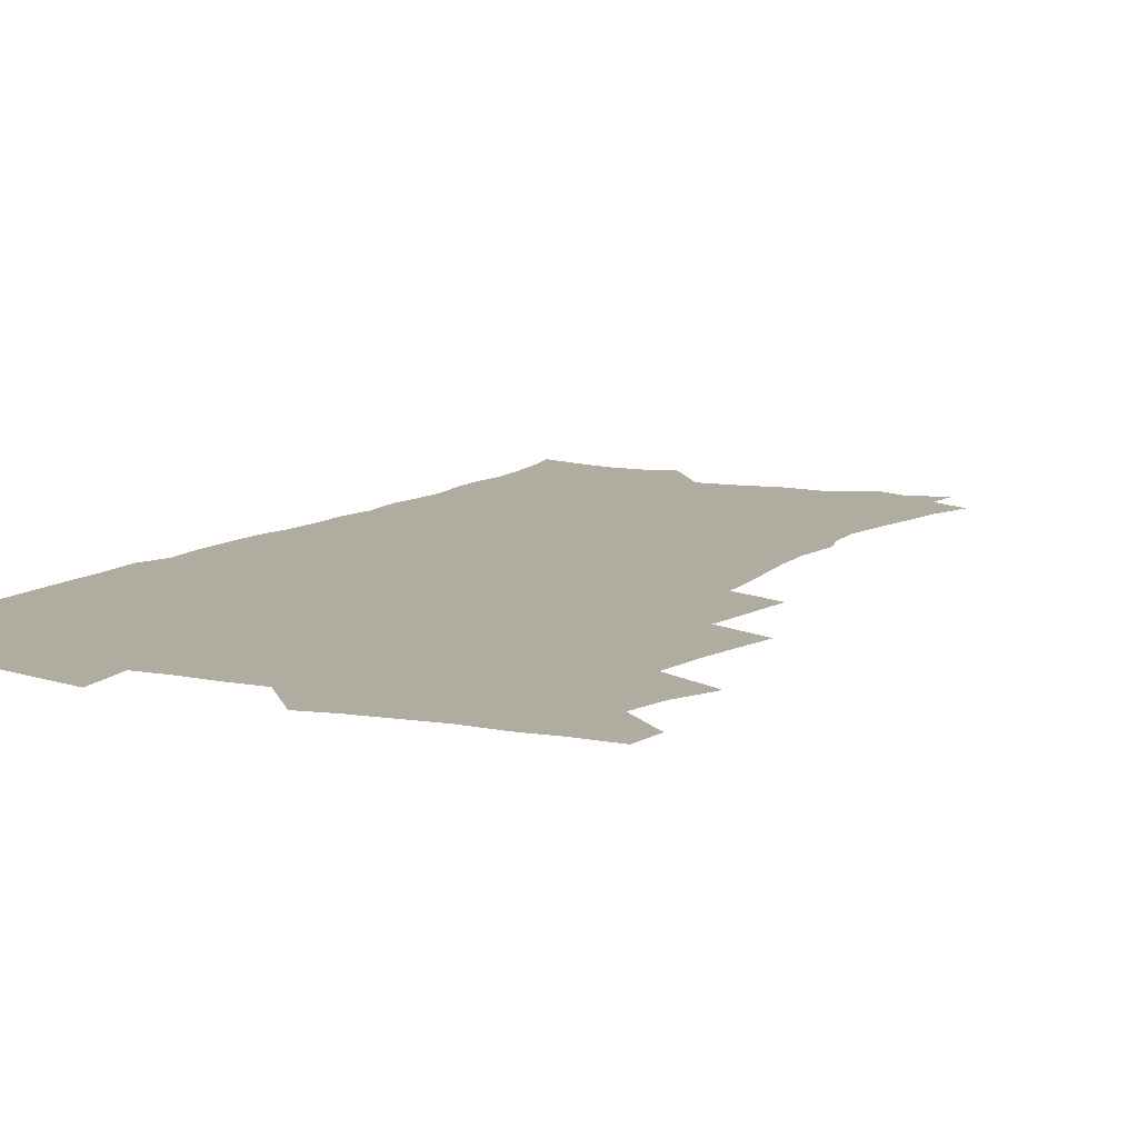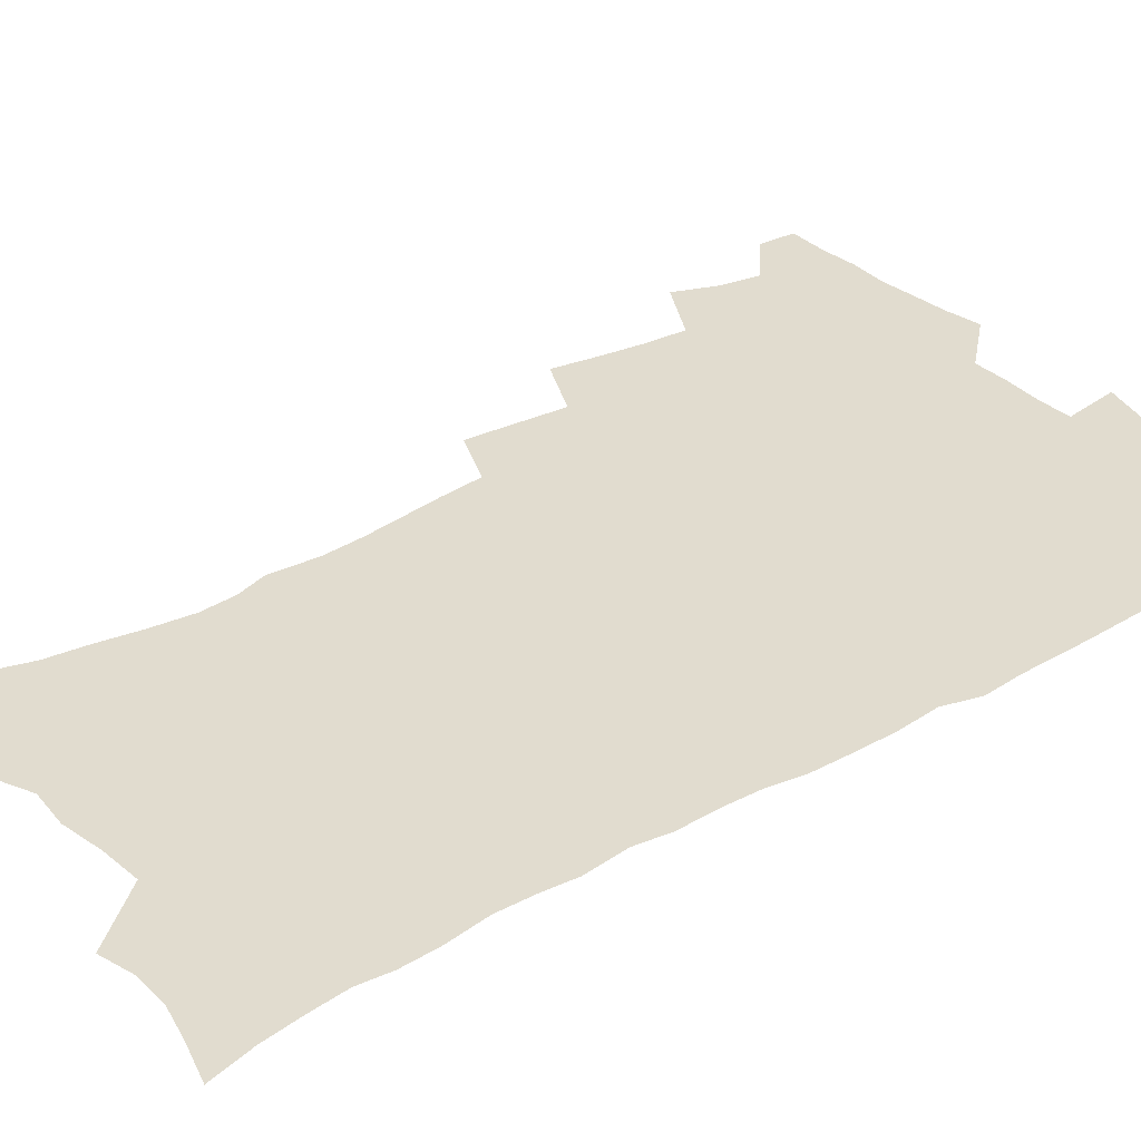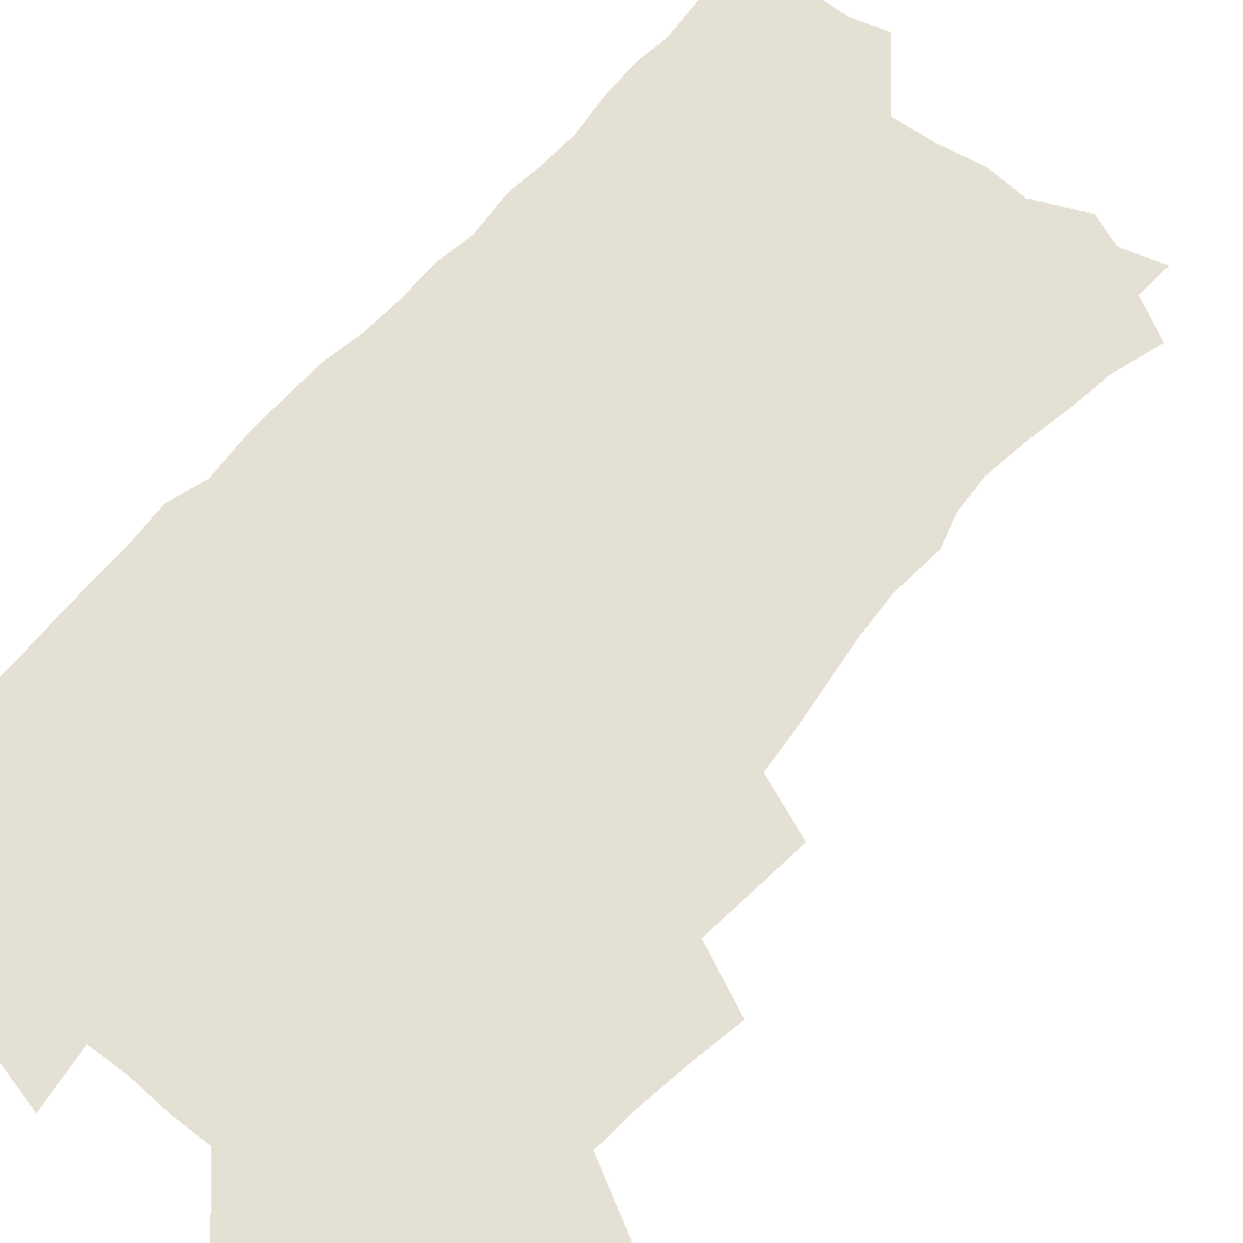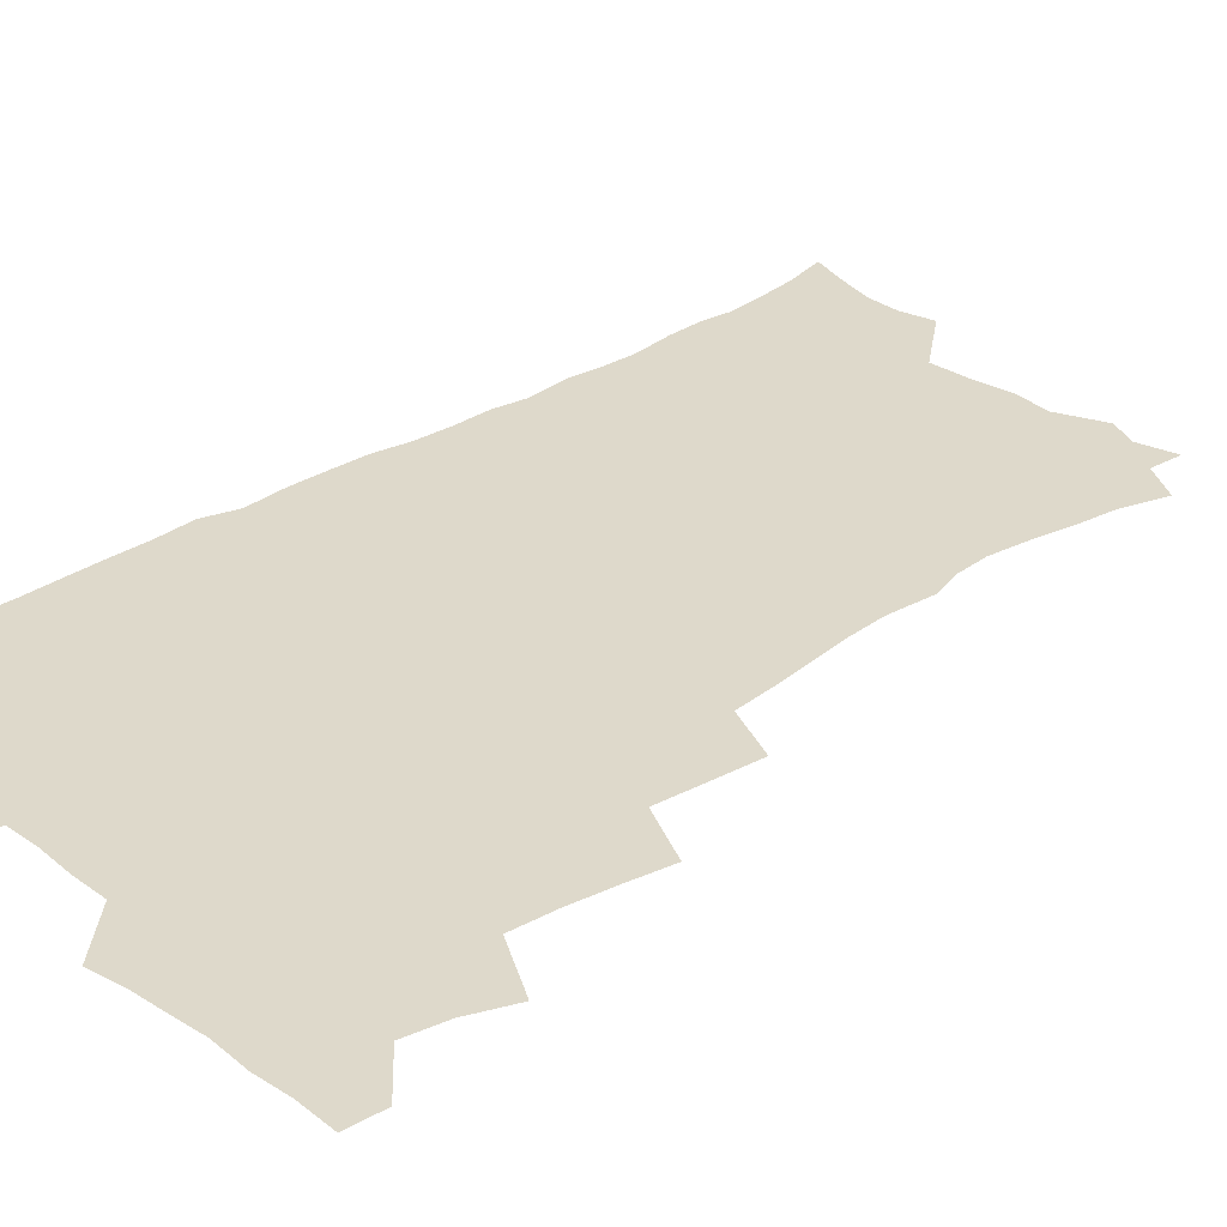
<metadata>
{"format":"obj","ext":"obj","renderer":"f3d","projection":"perspective","resolution":1024,"background":"white","views":[{"elev":10.1,"azim":-151.7,"up":"+Z"},{"elev":34.4,"azim":52.3,"up":"+Z"},{"elev":65.6,"azim":-140.1,"up":"+Z"},{"elev":31.7,"azim":-132.6,"up":"+Z"}]}
</metadata>
<code>
v 463.5 553.4 0
v 464.7 568.2 0
v 471.1 505.1 0
v 478.1 522.2 0
v 481.3 538.1 0
v 482 553 0
v 480.8 568.2 0
v 487.2 439.7 0
v 490.7 458 0
v 493.4 475.7 0
v 495 492.6 0
v 498.9 509.3 0
v 498.2 523.7 0
v 498 538.5 0
v 497.4 553.2 0
v 495.5 569.8 0
v 506 390.1 0
v 508.1 409.8 0
v 510.3 429.5 0
v 511.4 446.8 0
v 511.7 462.8 0
v 509.2 477.2 0
v 513.4 494.8 0
v 514.8 510.1 0
v 514.3 524.2 0
v 513.4 539 0
v 512.3 554.2 0
v 511.3 569.3 0
v 522.7 202.7 0
v 528.4 221 0
v 530.5 236.3 0
v 533.8 253.3 0
v 536.2 270.4 0
v 535.4 284.8 0
v 531.8 296.8 0
v 533.6 316.2 0
v 532.7 332.5 0
v 530.9 348.5 0
v 528.9 364.7 0
v 527.6 381.7 0
v 526.6 398.8 0
v 526.9 416.3 0
v 526.8 432.5 0
v 528.4 449.7 0
v 529.6 466.1 0
v 529.3 481 0
v 528.6 495.7 0
v 528.8 510.3 0
v 528.9 524.8 0
v 528.8 539.3 0
v 527.1 555.3 0
v 525.7 571.1 0
v 536.7 180.9 0
v 537.8 194.5 0
v 540.5 210.2 0
v 547.4 231.2 0
v 549.8 248.1 0
v 551.3 264.4 0
v 550.5 278.3 0
v 550.5 294 0
v 548.7 308 0
v 549.9 326.7 0
v 547.7 340.6 0
v 546.9 356.7 0
v 546 372.7 0
v 544.1 387.7 0
v 543.7 404 0
v 545.2 421.9 0
v 544.8 437 0
v 544 451.7 0
v 544.4 467 0
v 545.1 482.2 0
v 545.4 496.7 0
v 545.4 510.9 0
v 545.2 525.1 0
v 543.7 540.2 0
v 541.8 556.5 0
v 540 572.6 0
v 552.3 185.3 0
v 557.2 203.1 0
v 561.4 222.2 0
v 563 238.2 0
v 565.5 256.2 0
v 565.8 271.3 0
v 565.2 285.6 0
v 564.4 300.2 0
v 563.4 314.9 0
v 564 332.7 0
v 562.8 347.3 0
v 562.2 362.7 0
v 560.3 376.7 0
v 559.4 391.8 0
v 558.8 407.1 0
v 560 424 0
v 559.9 439 0
v 559.3 453.3 0
v 560.1 468.7 0
v 560.4 483.2 0
v 560.6 497.4 0
v 561 511.3 0
v 560.9 524.8 0
v 559.2 539.7 0
v 556.7 556.8 0
v 554 575.5 0
v 564.1 180.6 0
v 574 210.1 0
v 576.8 228.2 0
v 577.5 243.5 0
v 578.5 259.7 0
v 578.3 274.2 0
v 578.1 289.3 0
v 577.3 303.5 0
v 577.3 320.1 0
v 576.9 335.6 0
v 576.6 351.2 0
v 576.1 366.1 0
v 575.4 380.9 0
v 575.2 396.3 0
v 574.9 411.3 0
v 574.1 425.3 0
v 574.1 440.1 0
v 573.9 454.5 0
v 574.9 470 0
v 574.4 483.6 0
v 575 498 0
v 575.3 511.6 0
v 574.7 525.3 0
v 573.6 539.8 0
v 572.1 555.6 0
v 582.7 189.3 0
v 588.9 214.7 0
v 591.2 233.5 0
v 591 246.9 0
v 591.3 262.3 0
v 591.3 277.5 0
v 590.6 291.3 0
v 590.3 306.7 0
v 590.1 322.1 0
v 589.7 337.2 0
v 589.7 353.8 0
v 589.3 367.2 0
v 589.3 383.5 0
v 589 398.2 0
v 588.7 412.6 0
v 589.1 427.9 0
v 588.1 441.2 0
v 588.8 456.5 0
v 588.9 470.6 0
v 588.7 484.4 0
v 588.8 498.2 0
v 589 511.9 0
v 588.6 525.9 0
v 587.8 540.7 0
v 586.6 556.1 0
v 598.2 188.2 0
v 602.5 215.3 0
v 603.5 232.6 0
v 603.5 246.8 0
v 603.8 263.4 0
v 603.8 279.3 0
v 603.6 294.2 0
v 603.4 309.7 0
v 603.2 325.1 0
v 602.7 339.2 0
v 602.5 352.5 0
v 602.4 368.7 0
v 602.5 384.2 0
v 602.5 399.3 0
v 602.4 413.2 0
v 602.5 428.9 0
v 602.1 442.3 0
v 602.7 457.5 0
v 602.7 471 0
v 602.5 484.5 0
v 602.4 498 0
v 602.9 512 0
v 602.8 526 0
v 602.6 540.1 0
v 601.7 555.6 0
v 614.9 191.2 0
v 616.1 214 0
v 616.4 233.6 0
v 616.4 248.9 0
v 616.3 264 0
v 616.3 280.6 0
v 616 294.5 0
v 615.9 309.9 0
v 615.8 324.9 0
v 615.6 340 0
v 615.4 354.2 0
v 615.4 369.8 0
v 615.9 383 0
v 615.8 398.6 0
v 615.9 412.9 0
v 615.8 428.7 0
v 615.9 443.1 0
v 616.1 457.4 0
v 616.3 471.1 0
v 616.7 484.9 0
v 617.2 498.6 0
v 616.8 512.3 0
v 616.9 526 0
v 617 539.8 0
v 616.2 556.3 0
v 613.3 578.4 0
v 631 192.4 0
v 629.8 215.1 0
v 629.3 232.7 0
v 628.9 249.7 0
v 628.8 264.2 0
v 628.6 280.8 0
v 628.5 295.1 0
v 628.4 310.5 0
v 628.5 325 0
v 628.4 340.7 0
v 628.3 355.4 0
v 628.8 367.8 0
v 629 384.9 0
v 628.9 399.5 0
v 629.3 413 0
v 629.3 428.3 0
v 629.5 442.7 0
v 629.4 457.3 0
v 629.9 470.6 0
v 630.8 483.9 0
v 630.7 498.8 0
v 630.9 512.2 0
v 631.1 525.8 0
v 631.1 540.2 0
v 631.1 554.6 0
v 629 574.9 0
v 649.7 168.7 0
v 645.1 193.9 0
v 643.4 213.4 0
v 642.3 231.5 0
v 641.9 247.3 0
v 641.2 265.2 0
v 640.9 280.4 0
v 641 294.7 0
v 641.6 307.8 0
v 640.7 326.6 0
v 641.3 339.5 0
v 641.1 355.1 0
v 641.7 368.9 0
v 642.1 383.3 0
v 642 398.1 0
v 643.2 411.2 0
v 642.7 427.9 0
v 643.3 441.5 0
v 643.4 455.9 0
v 643.9 469.8 0
v 644.4 483.7 0
v 644.6 498.2 0
v 645.2 512 0
v 645.2 525.9 0
v 645.4 540.2 0
v 645.5 554.7 0
v 645.3 571 0
v 663.2 172.5 0
v 659.7 192 0
v 657.1 211.5 0
v 655.4 229.9 0
v 654.9 245.6 0
v 653.9 262.7 0
v 654 277.5 0
v 653.2 293.8 0
v 654.3 306.9 0
v 653.8 323.5 0
v 653.9 338.4 0
v 654.2 353 0
v 655.3 366.4 0
v 655.3 381.8 0
v 657.1 394.9 0
v 656.4 411.6 0
v 656.5 426.2 0
v 657.2 440.2 0
v 657.7 454.3 0
v 657.8 468.8 0
v 658.5 482.5 0
v 657.8 498.7 0
v 659 511.7 0
v 659.6 525.6 0
v 659.8 539.8 0
v 660.2 554.8 0
v 660.6 569.6 0
v 676.9 172.7 0
v 673.9 190.3 0
v 671.7 207.5 0
v 669.9 225.1 0
v 668.4 242.3 0
v 668.8 256.7 0
v 667.6 273.6 0
v 667.5 288.9 0
v 667.6 303.7 0
v 667.2 319.7 0
v 669.5 332.3 0
v 668.2 349.5 0
v 668.3 364.7 0
v 669.4 378.6 0
v 670.9 392.6 0
v 670.8 408.4 0
v 672.1 422.5 0
v 671.8 437.9 0
v 671.7 452.9 0
v 672.3 467.3 0
v 672.7 481.8 0
v 672.3 496.8 0
v 674.3 510.5 0
v 673.8 525.6 0
v 673.9 539.3 0
v 675.1 554.3 0
v 675.6 569.6 0
v 692 169.5 0
v 689.6 185.4 0
v 685.9 204.5 0
v 684 221.1 0
v 683.8 236 0
v 682.6 252.3 0
v 682.5 267.4 0
v 682.9 282.1 0
v 682.1 298.5 0
v 681.2 314.9 0
v 682.8 328.8 0
v 683.7 343.5 0
v 683.5 359.3 0
v 686.5 372.5 0
v 685.4 389.4 0
v 686.9 403.8 0
v 687.1 419.3 0
v 686.4 435.5 0
v 686.4 450.5 0
v 688.1 464.6 0
v 688.7 479.4 0
v 690 494.1 0
v 688.8 510.1 0
v 689.5 524.6 0
v 689.8 539.2 0
v 689.7 553.8 0
v 690.5 568.8 0
v 707.7 165.2 0
v 703.7 182.9 0
v 701.9 198.4 0
v 700.6 213.6 0
v 702.1 226.2 0
v 701.8 241.2 0
v 699.7 258.2 0
v 700.4 272.5 0
v 701.9 286.5 0
v 700.3 303.9 0
v 702.5 317.7 0
v 702.3 334 0
v 703.2 349.4 0
v 705.7 363.5 0
v 706.3 379.5 0
v 706.5 395.5 0
v 705.3 412.9 0
v 709.5 426.8 0
v 708.4 443.4 0
v 708.5 459.1 0
v 708.2 474.9 0
v 707.7 490.8 0
v 707.9 506.5 0
v 705.8 523.3 0
v 705.1 538.8 0
v 705.2 553.6 0
v 705.5 568.4 0
v 706 586 0
f 5 6 1
f 1 6 2
f 6 7 2
f 11 12 3
f 3 12 4
f 12 13 4
f 4 13 5
f 13 14 5
f 5 14 6
f 14 15 6
f 6 15 7
f 15 16 7
f 19 20 8
f 8 20 9
f 20 21 9
f 9 21 10
f 21 22 10
f 10 22 11
f 22 23 11
f 11 23 12
f 23 24 12
f 12 24 13
f 24 25 13
f 13 25 14
f 25 26 14
f 14 26 15
f 26 27 15
f 15 27 16
f 27 28 16
f 40 41 17
f 17 41 18
f 41 42 18
f 18 42 19
f 42 43 19
f 19 43 20
f 43 44 20
f 20 44 21
f 44 45 21
f 21 45 22
f 45 46 22
f 22 46 23
f 46 47 23
f 23 47 24
f 47 48 24
f 24 48 25
f 48 49 25
f 25 49 26
f 49 50 26
f 26 50 27
f 50 51 27
f 27 51 28
f 51 52 28
f 54 55 29
f 29 55 30
f 55 56 30
f 30 56 31
f 56 57 31
f 31 57 32
f 57 58 32
f 32 58 33
f 58 59 33
f 33 59 34
f 59 60 34
f 34 60 35
f 60 61 35
f 35 61 36
f 61 62 36
f 36 62 37
f 62 63 37
f 37 63 38
f 63 64 38
f 38 64 39
f 64 65 39
f 39 65 40
f 65 66 40
f 40 66 41
f 66 67 41
f 41 67 42
f 67 68 42
f 42 68 43
f 68 69 43
f 43 69 44
f 69 70 44
f 44 70 45
f 70 71 45
f 45 71 46
f 71 72 46
f 46 72 47
f 72 73 47
f 47 73 48
f 73 74 48
f 48 74 49
f 74 75 49
f 49 75 50
f 75 76 50
f 50 76 51
f 76 77 51
f 51 77 52
f 77 78 52
f 53 79 54
f 79 80 54
f 54 80 55
f 80 81 55
f 55 81 56
f 81 82 56
f 56 82 57
f 82 83 57
f 57 83 58
f 83 84 58
f 58 84 59
f 84 85 59
f 59 85 60
f 85 86 60
f 60 86 61
f 86 87 61
f 61 87 62
f 87 88 62
f 62 88 63
f 88 89 63
f 63 89 64
f 89 90 64
f 64 90 65
f 90 91 65
f 65 91 66
f 91 92 66
f 66 92 67
f 92 93 67
f 67 93 68
f 93 94 68
f 68 94 69
f 94 95 69
f 69 95 70
f 95 96 70
f 70 96 71
f 96 97 71
f 71 97 72
f 97 98 72
f 72 98 73
f 98 99 73
f 73 99 74
f 99 100 74
f 74 100 75
f 100 101 75
f 75 101 76
f 101 102 76
f 76 102 77
f 102 103 77
f 77 103 78
f 103 104 78
f 79 105 80
f 105 106 80
f 80 106 81
f 106 107 81
f 81 107 82
f 107 108 82
f 82 108 83
f 108 109 83
f 83 109 84
f 109 110 84
f 84 110 85
f 110 111 85
f 85 111 86
f 111 112 86
f 86 112 87
f 112 113 87
f 87 113 88
f 113 114 88
f 88 114 89
f 114 115 89
f 89 115 90
f 115 116 90
f 90 116 91
f 116 117 91
f 91 117 92
f 117 118 92
f 92 118 93
f 118 119 93
f 93 119 94
f 119 120 94
f 94 120 95
f 120 121 95
f 95 121 96
f 121 122 96
f 96 122 97
f 122 123 97
f 97 123 98
f 123 124 98
f 98 124 99
f 124 125 99
f 99 125 100
f 125 126 100
f 100 126 101
f 126 127 101
f 101 127 102
f 127 128 102
f 102 128 103
f 128 129 103
f 103 129 104
f 105 130 106
f 130 131 106
f 106 131 107
f 131 132 107
f 107 132 108
f 132 133 108
f 108 133 109
f 133 134 109
f 109 134 110
f 134 135 110
f 110 135 111
f 135 136 111
f 111 136 112
f 136 137 112
f 112 137 113
f 137 138 113
f 113 138 114
f 138 139 114
f 114 139 115
f 139 140 115
f 115 140 116
f 140 141 116
f 116 141 117
f 141 142 117
f 117 142 118
f 142 143 118
f 118 143 119
f 143 144 119
f 119 144 120
f 144 145 120
f 120 145 121
f 145 146 121
f 121 146 122
f 146 147 122
f 122 147 123
f 147 148 123
f 123 148 124
f 148 149 124
f 124 149 125
f 149 150 125
f 125 150 126
f 150 151 126
f 126 151 127
f 151 152 127
f 127 152 128
f 152 153 128
f 128 153 129
f 153 154 129
f 130 155 131
f 155 156 131
f 131 156 132
f 156 157 132
f 132 157 133
f 157 158 133
f 133 158 134
f 158 159 134
f 134 159 135
f 159 160 135
f 135 160 136
f 160 161 136
f 136 161 137
f 161 162 137
f 137 162 138
f 162 163 138
f 138 163 139
f 163 164 139
f 139 164 140
f 164 165 140
f 140 165 141
f 165 166 141
f 141 166 142
f 166 167 142
f 142 167 143
f 167 168 143
f 143 168 144
f 168 169 144
f 144 169 145
f 169 170 145
f 145 170 146
f 170 171 146
f 146 171 147
f 171 172 147
f 147 172 148
f 172 173 148
f 148 173 149
f 173 174 149
f 149 174 150
f 174 175 150
f 150 175 151
f 175 176 151
f 151 176 152
f 176 177 152
f 152 177 153
f 177 178 153
f 153 178 154
f 178 179 154
f 155 180 156
f 180 181 156
f 156 181 157
f 181 182 157
f 157 182 158
f 182 183 158
f 158 183 159
f 183 184 159
f 159 184 160
f 184 185 160
f 160 185 161
f 185 186 161
f 161 186 162
f 186 187 162
f 162 187 163
f 187 188 163
f 163 188 164
f 188 189 164
f 164 189 165
f 189 190 165
f 165 190 166
f 190 191 166
f 166 191 167
f 191 192 167
f 167 192 168
f 192 193 168
f 168 193 169
f 193 194 169
f 169 194 170
f 194 195 170
f 170 195 171
f 195 196 171
f 171 196 172
f 196 197 172
f 172 197 173
f 197 198 173
f 173 198 174
f 198 199 174
f 174 199 175
f 199 200 175
f 175 200 176
f 200 201 176
f 176 201 177
f 201 202 177
f 177 202 178
f 202 203 178
f 178 203 179
f 203 204 179
f 180 206 181
f 206 207 181
f 181 207 182
f 207 208 182
f 182 208 183
f 208 209 183
f 183 209 184
f 209 210 184
f 184 210 185
f 210 211 185
f 185 211 186
f 211 212 186
f 186 212 187
f 212 213 187
f 187 213 188
f 213 214 188
f 188 214 189
f 214 215 189
f 189 215 190
f 215 216 190
f 190 216 191
f 216 217 191
f 191 217 192
f 217 218 192
f 192 218 193
f 218 219 193
f 193 219 194
f 219 220 194
f 194 220 195
f 220 221 195
f 195 221 196
f 221 222 196
f 196 222 197
f 222 223 197
f 197 223 198
f 223 224 198
f 198 224 199
f 224 225 199
f 199 225 200
f 225 226 200
f 200 226 201
f 226 227 201
f 201 227 202
f 227 228 202
f 202 228 203
f 228 229 203
f 203 229 204
f 229 230 204
f 204 230 205
f 230 231 205
f 232 233 206
f 206 233 207
f 233 234 207
f 207 234 208
f 234 235 208
f 208 235 209
f 235 236 209
f 209 236 210
f 236 237 210
f 210 237 211
f 237 238 211
f 211 238 212
f 238 239 212
f 212 239 213
f 239 240 213
f 213 240 214
f 240 241 214
f 214 241 215
f 241 242 215
f 215 242 216
f 242 243 216
f 216 243 217
f 243 244 217
f 217 244 218
f 244 245 218
f 218 245 219
f 245 246 219
f 219 246 220
f 246 247 220
f 220 247 221
f 247 248 221
f 221 248 222
f 248 249 222
f 222 249 223
f 249 250 223
f 223 250 224
f 250 251 224
f 224 251 225
f 251 252 225
f 225 252 226
f 252 253 226
f 226 253 227
f 253 254 227
f 227 254 228
f 254 255 228
f 228 255 229
f 255 256 229
f 229 256 230
f 256 257 230
f 230 257 231
f 257 258 231
f 232 259 233
f 259 260 233
f 233 260 234
f 260 261 234
f 234 261 235
f 261 262 235
f 235 262 236
f 262 263 236
f 236 263 237
f 263 264 237
f 237 264 238
f 264 265 238
f 238 265 239
f 265 266 239
f 239 266 240
f 266 267 240
f 240 267 241
f 267 268 241
f 241 268 242
f 268 269 242
f 242 269 243
f 269 270 243
f 243 270 244
f 270 271 244
f 244 271 245
f 271 272 245
f 245 272 246
f 272 273 246
f 246 273 247
f 273 274 247
f 247 274 248
f 274 275 248
f 248 275 249
f 275 276 249
f 249 276 250
f 276 277 250
f 250 277 251
f 277 278 251
f 251 278 252
f 278 279 252
f 252 279 253
f 279 280 253
f 253 280 254
f 280 281 254
f 254 281 255
f 281 282 255
f 255 282 256
f 282 283 256
f 256 283 257
f 283 284 257
f 257 284 258
f 284 285 258
f 259 286 260
f 286 287 260
f 260 287 261
f 287 288 261
f 261 288 262
f 288 289 262
f 262 289 263
f 289 290 263
f 263 290 264
f 290 291 264
f 264 291 265
f 291 292 265
f 265 292 266
f 292 293 266
f 266 293 267
f 293 294 267
f 267 294 268
f 294 295 268
f 268 295 269
f 295 296 269
f 269 296 270
f 296 297 270
f 270 297 271
f 297 298 271
f 271 298 272
f 298 299 272
f 272 299 273
f 299 300 273
f 273 300 274
f 300 301 274
f 274 301 275
f 301 302 275
f 275 302 276
f 302 303 276
f 276 303 277
f 303 304 277
f 277 304 278
f 304 305 278
f 278 305 279
f 305 306 279
f 279 306 280
f 306 307 280
f 280 307 281
f 307 308 281
f 281 308 282
f 308 309 282
f 282 309 283
f 309 310 283
f 283 310 284
f 310 311 284
f 284 311 285
f 311 312 285
f 286 313 287
f 313 314 287
f 287 314 288
f 314 315 288
f 288 315 289
f 315 316 289
f 289 316 290
f 316 317 290
f 290 317 291
f 317 318 291
f 291 318 292
f 318 319 292
f 292 319 293
f 319 320 293
f 293 320 294
f 320 321 294
f 294 321 295
f 321 322 295
f 295 322 296
f 322 323 296
f 296 323 297
f 323 324 297
f 297 324 298
f 324 325 298
f 298 325 299
f 325 326 299
f 299 326 300
f 326 327 300
f 300 327 301
f 327 328 301
f 301 328 302
f 328 329 302
f 302 329 303
f 329 330 303
f 303 330 304
f 330 331 304
f 304 331 305
f 331 332 305
f 305 332 306
f 332 333 306
f 306 333 307
f 333 334 307
f 307 334 308
f 334 335 308
f 308 335 309
f 335 336 309
f 309 336 310
f 336 337 310
f 310 337 311
f 337 338 311
f 311 338 312
f 338 339 312
f 313 340 314
f 340 341 314
f 314 341 315
f 341 342 315
f 315 342 316
f 342 343 316
f 316 343 317
f 343 344 317
f 317 344 318
f 344 345 318
f 318 345 319
f 345 346 319
f 319 346 320
f 346 347 320
f 320 347 321
f 347 348 321
f 321 348 322
f 348 349 322
f 322 349 323
f 349 350 323
f 323 350 324
f 350 351 324
f 324 351 325
f 351 352 325
f 325 352 326
f 352 353 326
f 326 353 327
f 353 354 327
f 327 354 328
f 354 355 328
f 328 355 329
f 355 356 329
f 329 356 330
f 356 357 330
f 330 357 331
f 357 358 331
f 331 358 332
f 358 359 332
f 332 359 333
f 359 360 333
f 333 360 334
f 360 361 334
f 334 361 335
f 361 362 335
f 335 362 336
f 362 363 336
f 336 363 337
f 363 364 337
f 337 364 338
f 364 365 338
f 338 365 339
f 365 366 339

</code>
